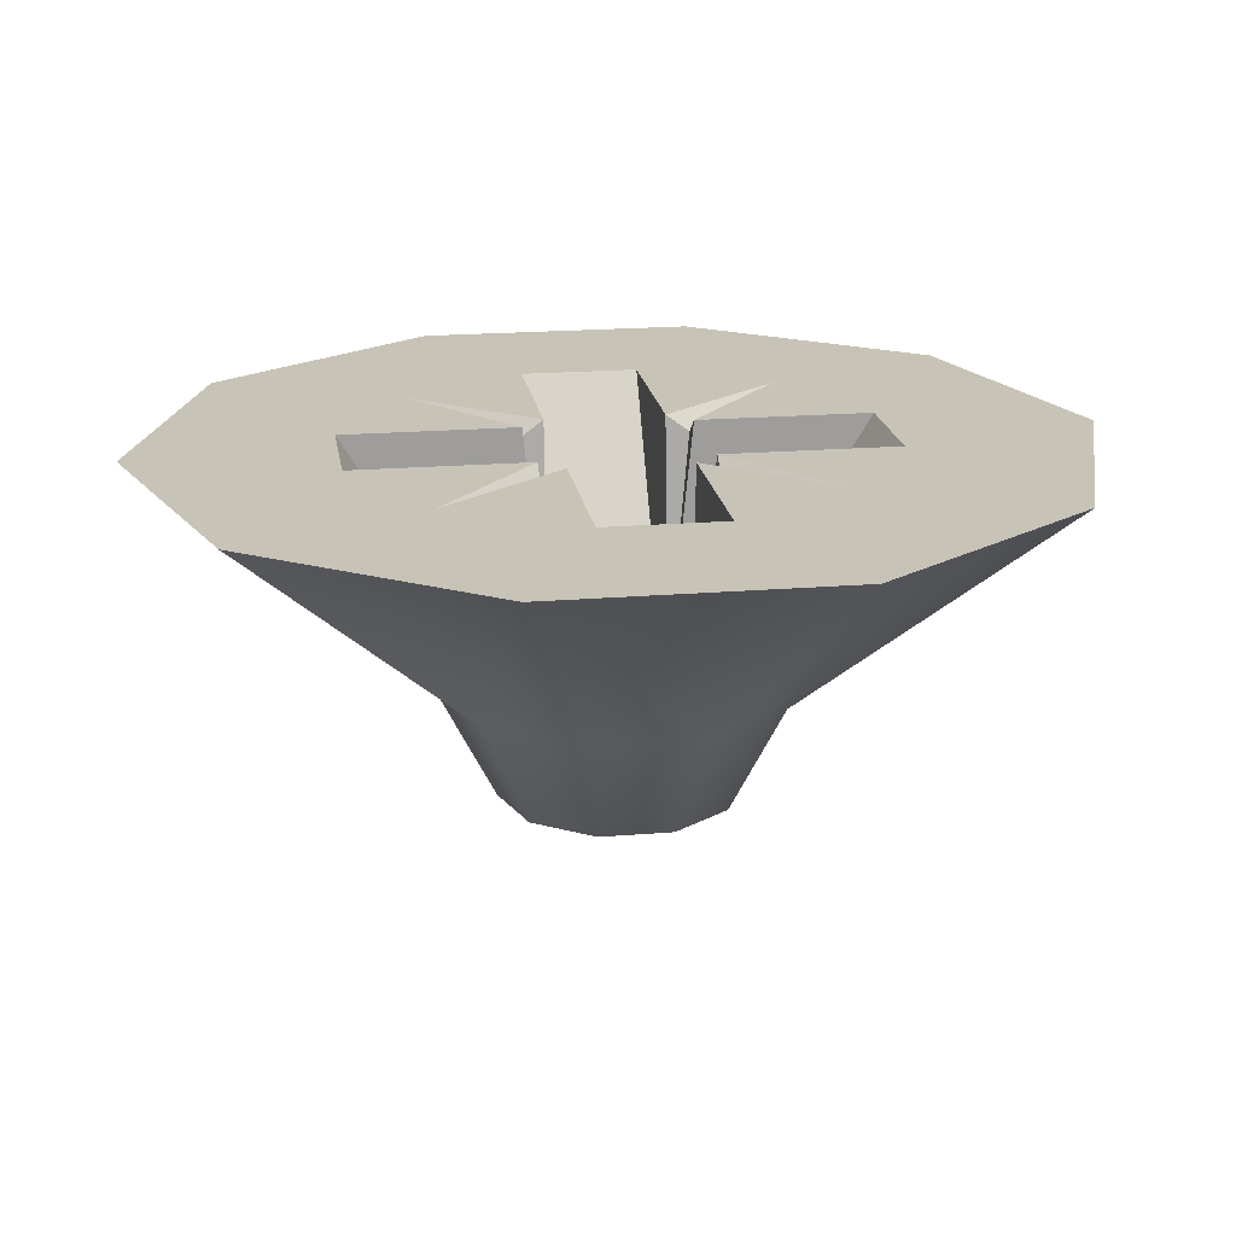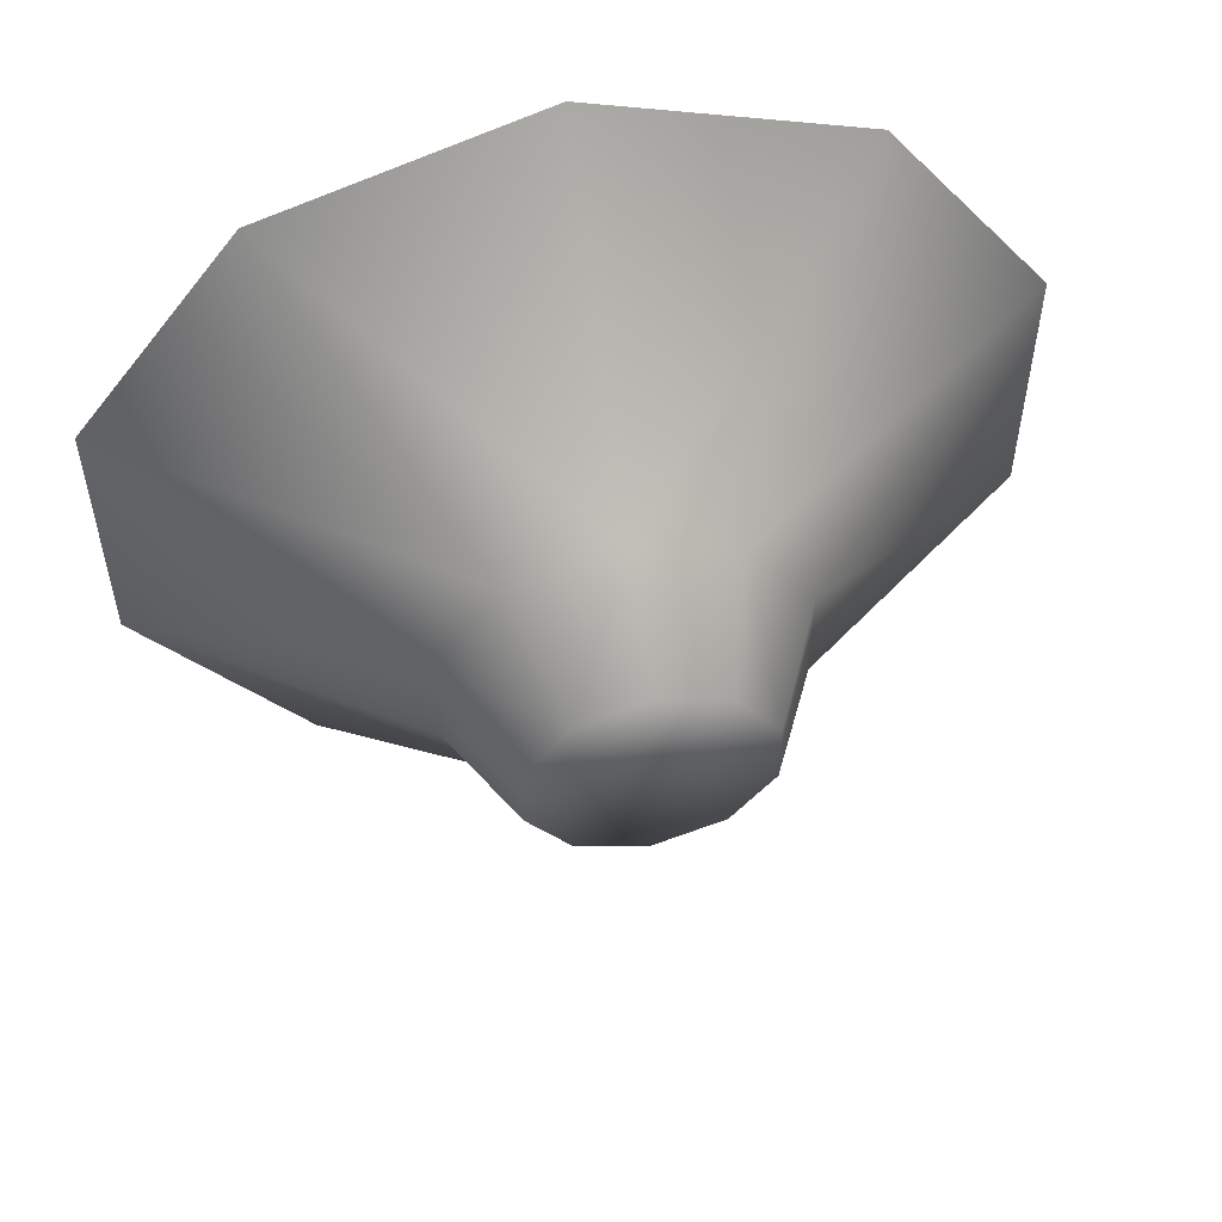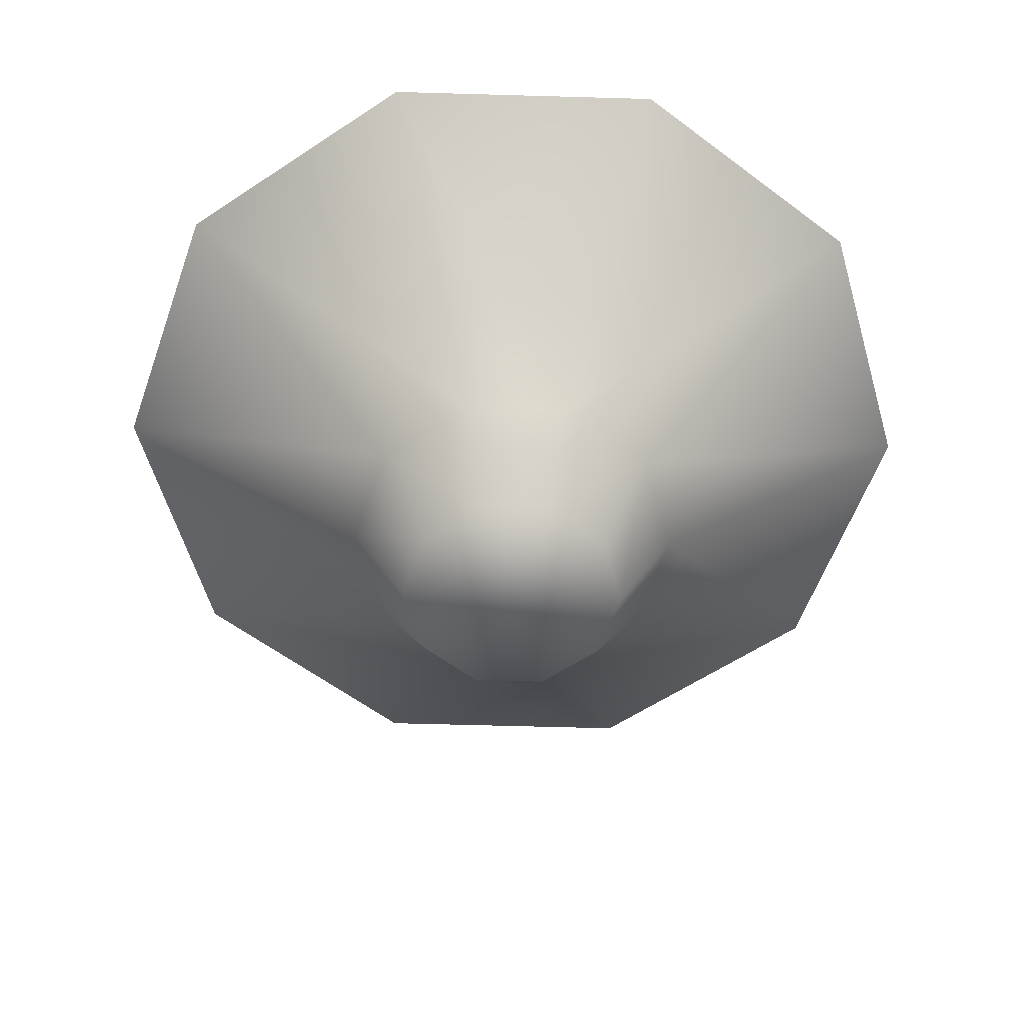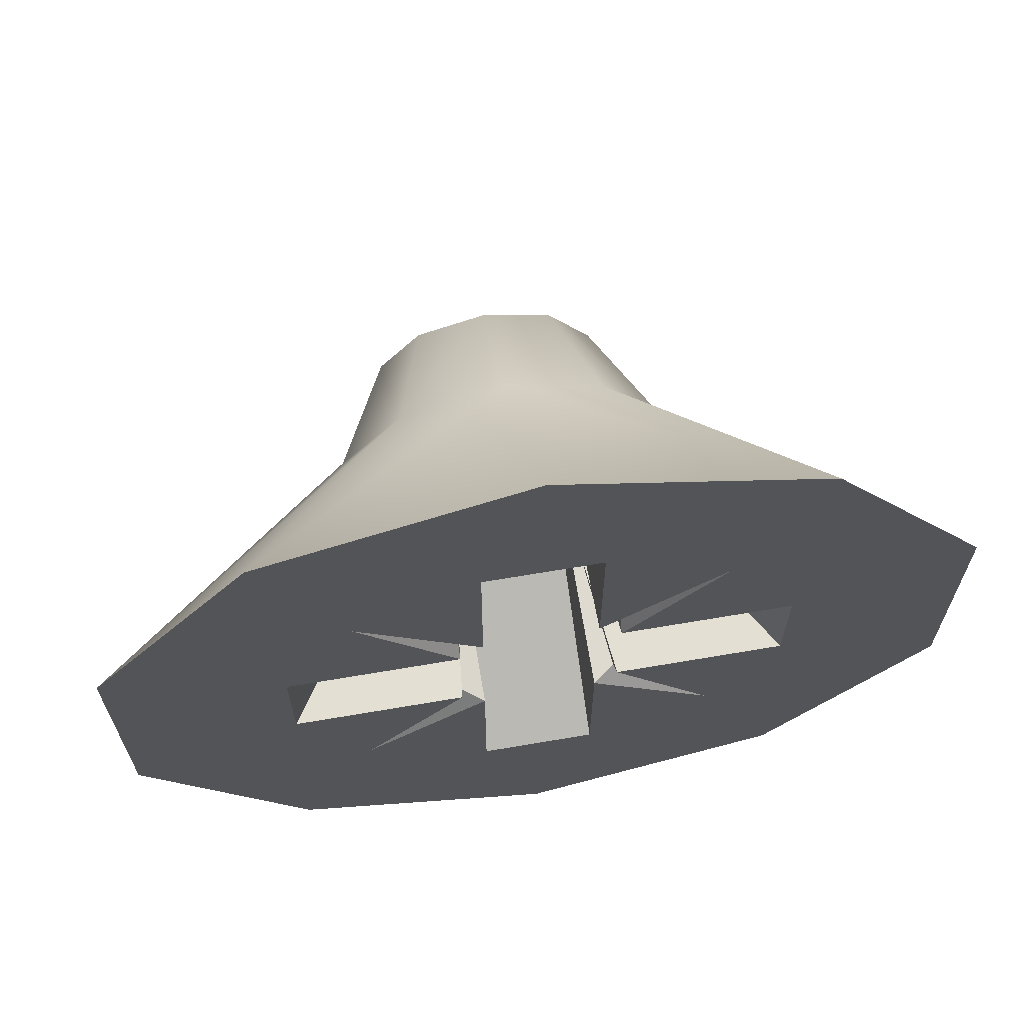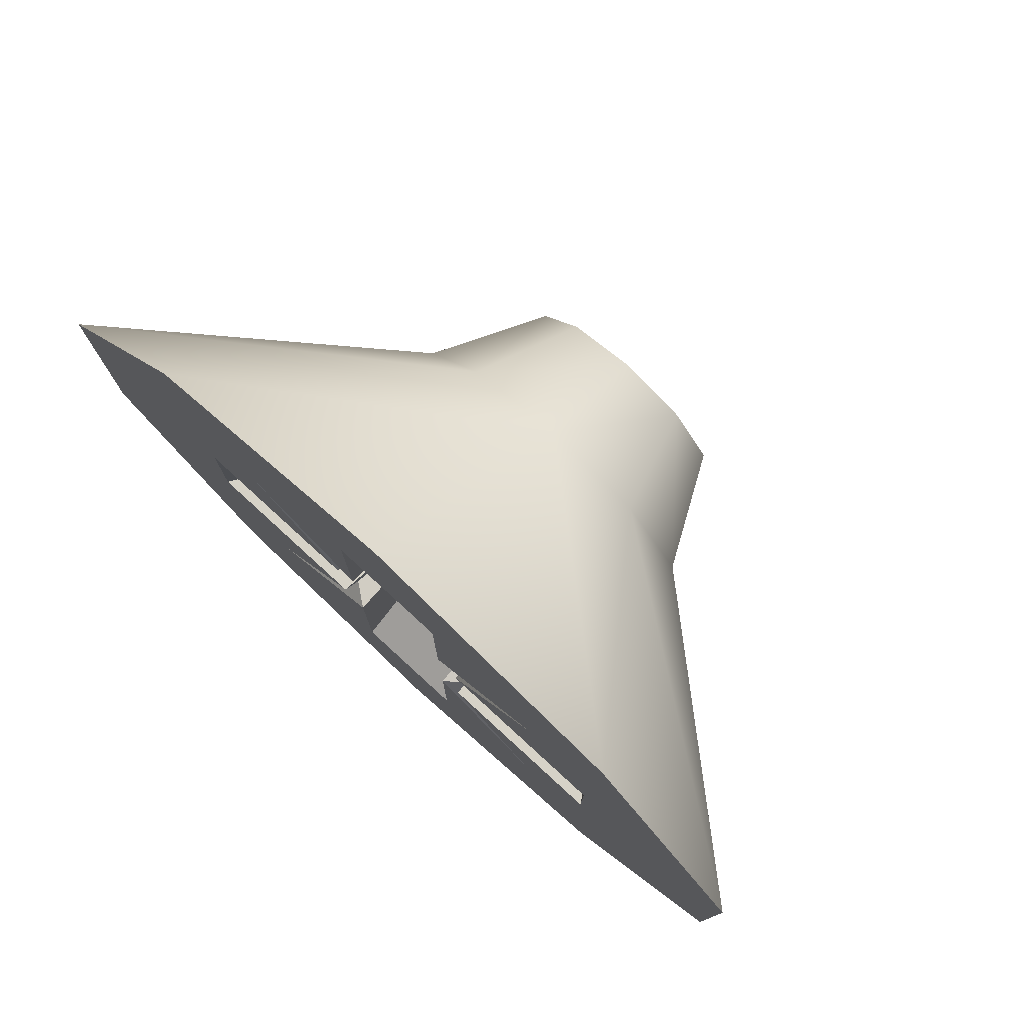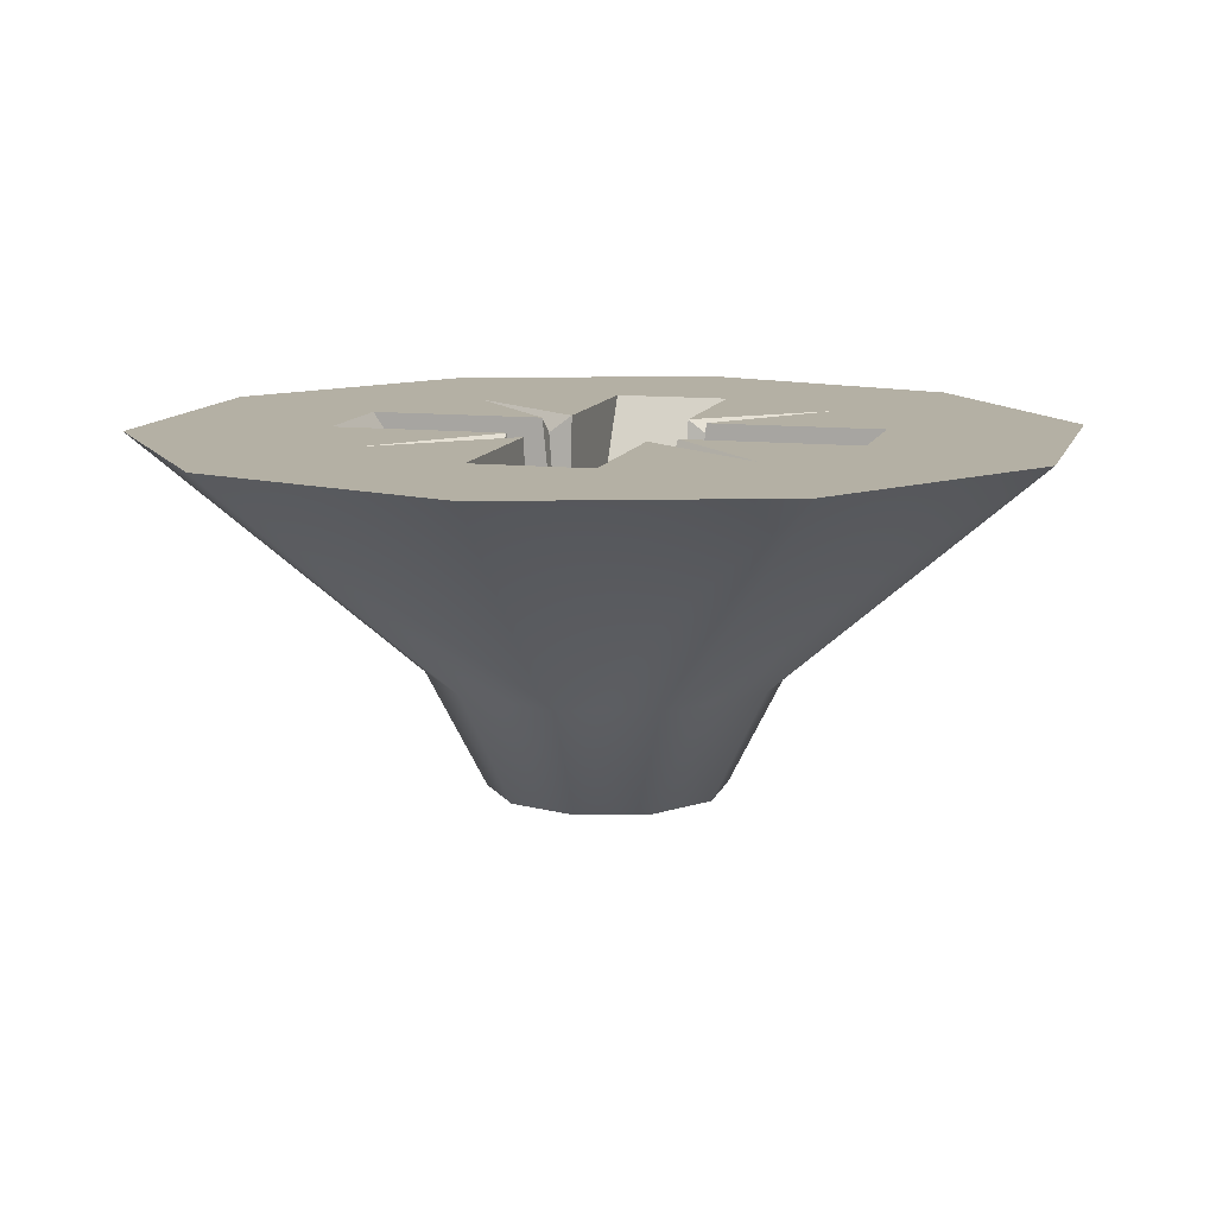
<metadata>
{"format":"obj","ext":"obj","renderer":"f3d","projection":"perspective","resolution":1024,"background":"white","views":[{"elev":19.7,"azim":81.2,"up":"+Z"},{"elev":55.2,"azim":168.3,"up":"+Y"},{"elev":-58.7,"azim":160.3,"up":"+Z"},{"elev":66.7,"azim":-9.7,"up":"+Y"},{"elev":78.5,"azim":42.5,"up":"+Y"},{"elev":11.4,"azim":15.0,"up":"+Z"}]}
</metadata>
<code>
o Group108/mesh181/mesh181-geometry#mesh181-geometry
v -0.4354 -0.3454 -0.1845
v -0.4354 -0.3514 -0.1896
v -0.4412 -0.3472 -0.1845
v -0.4296 -0.3472 -0.1845
v -0.4376 -0.3521 -0.1896
v -0.4332 -0.3521 -0.1896
v -0.4448 -0.3522 -0.1845
v -0.4354 -0.3527 -0.192
v -0.4339 -0.3532 -0.192
v -0.4261 -0.3522 -0.1845
v -0.439 -0.354 -0.1896
v -0.4369 -0.3532 -0.192
v -0.4367 -0.3497 -0.1845
v -0.4318 -0.354 -0.1896
v -0.4341 -0.3497 -0.1845
v -0.4448 -0.3582 -0.1845
v -0.4378 -0.3544 -0.192
v -0.4394 -0.3512 -0.1845
v -0.433 -0.3544 -0.192
v -0.4314 -0.3512 -0.1845
v -0.4261 -0.3582 -0.1845
v -0.439 -0.3564 -0.1896
v -0.441 -0.3539 -0.1845
v -0.4378 -0.356 -0.192
v -0.4367 -0.3527 -0.1896
v -0.4367 -0.3534 -0.1845
v -0.4372 -0.3539 -0.1845
v -0.4318 -0.3564 -0.1896
v -0.4336 -0.3539 -0.1845
v -0.4341 -0.3534 -0.1845
v -0.4299 -0.3539 -0.1845
v -0.4376 -0.3583 -0.1896
v -0.441 -0.3565 -0.1845
v -0.4341 -0.3527 -0.1896
v -0.4372 -0.3534 -0.1849
v -0.433 -0.356 -0.192
v -0.4336 -0.3534 -0.1849
v -0.4341 -0.3539 -0.1896
v -0.4299 -0.3565 -0.1845
v -0.4332 -0.3583 -0.1896
v -0.4369 -0.3573 -0.192
v -0.4412 -0.3632 -0.1845
v -0.4376 -0.3539 -0.1896
v -0.4394 -0.3592 -0.1845
v -0.4367 -0.3539 -0.1896
v -0.4329 -0.3539 -0.1896
v -0.4336 -0.3565 -0.1845
v -0.4329 -0.3565 -0.1896
v -0.4296 -0.3632 -0.1845
v -0.4354 -0.359 -0.1896
v -0.4376 -0.3565 -0.1896
v -0.4372 -0.3565 -0.1845
v -0.4339 -0.3573 -0.192
v -0.4314 -0.3592 -0.1845
v -0.4354 -0.3577 -0.192
v -0.4367 -0.3607 -0.1845
v -0.4354 -0.365 -0.1845
v -0.4372 -0.357 -0.1849
v -0.4367 -0.3565 -0.1896
v -0.4336 -0.357 -0.1849
v -0.4341 -0.3565 -0.1896
v -0.4341 -0.3607 -0.1845
v -0.4367 -0.357 -0.1845
v -0.4341 -0.357 -0.1845
v -0.4367 -0.3577 -0.1896
v -0.4341 -0.3577 -0.1896
f 1 2 3
f 1 4 2
f 5 3 2
f 1 3 4
f 6 2 4
f 3 5 7
f 2 8 5
f 7 4 3
f 6 9 2
f 4 10 6
f 11 7 5
f 8 2 9
f 12 5 8
f 13 4 7
f 6 14 9
f 4 15 10
f 14 6 10
f 7 11 16
f 11 5 17
f 8 9 12
f 12 17 5
f 15 4 13
f 18 13 7
f 19 9 14
f 20 10 15
f 10 21 14
f 22 16 11
f 16 23 7
f 17 24 11
f 17 12 9
f 13 25 15
f 13 18 26
f 27 18 7
f 19 17 9
f 14 28 19
f 29 10 20
f 20 15 30
f 10 31 21
f 28 14 21
f 22 32 16
f 22 11 24
f 33 23 16
f 23 27 7
f 24 17 19
f 13 26 25
f 34 15 25
f 26 18 35
f 35 18 27
f 36 19 28
f 31 10 29
f 20 37 29
f 30 15 38
f 37 20 30
f 39 21 31
f 28 21 40
f 32 22 41
f 42 16 32
f 24 41 22
f 23 33 43
f 16 44 33
f 23 43 27
f 36 24 19
f 45 25 26
f 34 38 15
f 34 25 38
f 45 26 35
f 45 35 27
f 28 40 36
f 31 29 46
f 37 38 29
f 38 37 30
f 47 21 39
f 39 31 48
f 49 40 21
f 32 41 50
f 42 44 16
f 32 50 42
f 41 24 36
f 51 43 33
f 52 33 44
f 45 27 43
f 45 38 25
f 53 36 40
f 38 46 29
f 46 48 31
f 54 21 47
f 39 48 47
f 40 49 50
f 49 21 54
f 55 50 41
f 56 44 42
f 57 42 50
f 53 41 36
f 51 46 43
f 33 52 51
f 58 52 44
f 43 46 45
f 46 38 45
f 40 50 53
f 46 59 48
f 47 60 54
f 61 47 48
f 57 50 49
f 62 49 54
f 55 53 50
f 55 41 53
f 63 44 56
f 42 49 56
f 57 49 42
f 59 46 51
f 59 51 52
f 58 59 52
f 63 58 44
f 61 48 59
f 61 60 47
f 60 64 54
f 56 49 62
f 54 64 62
f 63 56 59
f 63 59 58
f 65 61 59
f 60 61 64
f 56 62 65
f 62 64 66
f 65 59 56
f 66 61 65
f 61 66 64
f 66 65 62
f 3 2 1
f 2 4 1
f 2 3 5
f 4 3 1
f 4 2 6
f 7 5 3
f 5 8 2
f 3 4 7
f 2 9 6
f 6 10 4
f 5 7 11
f 9 2 8
f 8 5 12
f 7 4 13
f 9 14 6
f 10 15 4
f 10 6 14
f 16 11 7
f 17 5 11
f 12 9 8
f 5 17 12
f 13 4 15
f 7 13 18
f 14 9 19
f 15 10 20
f 14 21 10
f 11 16 22
f 7 23 16
f 11 24 17
f 9 12 17
f 15 25 13
f 26 18 13
f 7 18 27
f 9 17 19
f 19 28 14
f 20 10 29
f 30 15 20
f 21 31 10
f 21 14 28
f 16 32 22
f 24 11 22
f 16 23 33
f 7 27 23
f 19 17 24
f 25 26 13
f 25 15 34
f 35 18 26
f 27 18 35
f 28 19 36
f 29 10 31
f 29 37 20
f 38 15 30
f 30 20 37
f 31 21 39
f 40 21 28
f 41 22 32
f 32 16 42
f 22 41 24
f 43 33 23
f 33 44 16
f 27 43 23
f 19 24 36
f 26 25 45
f 15 38 34
f 38 25 34
f 35 26 45
f 27 35 45
f 36 40 28
f 46 29 31
f 29 38 37
f 30 37 38
f 39 21 47
f 48 31 39
f 21 40 49
f 50 41 32
f 16 44 42
f 42 50 32
f 36 24 41
f 33 43 51
f 44 33 52
f 43 27 45
f 25 38 45
f 40 36 53
f 29 46 38
f 31 48 46
f 47 21 54
f 47 48 39
f 50 49 40
f 54 21 49
f 41 50 55
f 42 44 56
f 50 42 57
f 36 41 53
f 43 46 51
f 51 52 33
f 44 52 58
f 45 46 43
f 45 38 46
f 53 50 40
f 48 59 46
f 54 60 47
f 48 47 61
f 49 50 57
f 54 49 62
f 50 53 55
f 53 41 55
f 56 44 63
f 56 49 42
f 42 49 57
f 51 46 59
f 52 51 59
f 52 59 58
f 44 58 63
f 59 48 61
f 47 60 61
f 54 64 60
f 62 49 56
f 62 64 54
f 59 56 63
f 58 59 63
f 59 61 65
f 64 61 60
f 65 62 56
f 66 64 62
f 56 59 65
f 65 61 66
f 64 66 61
f 62 65 66

</code>
